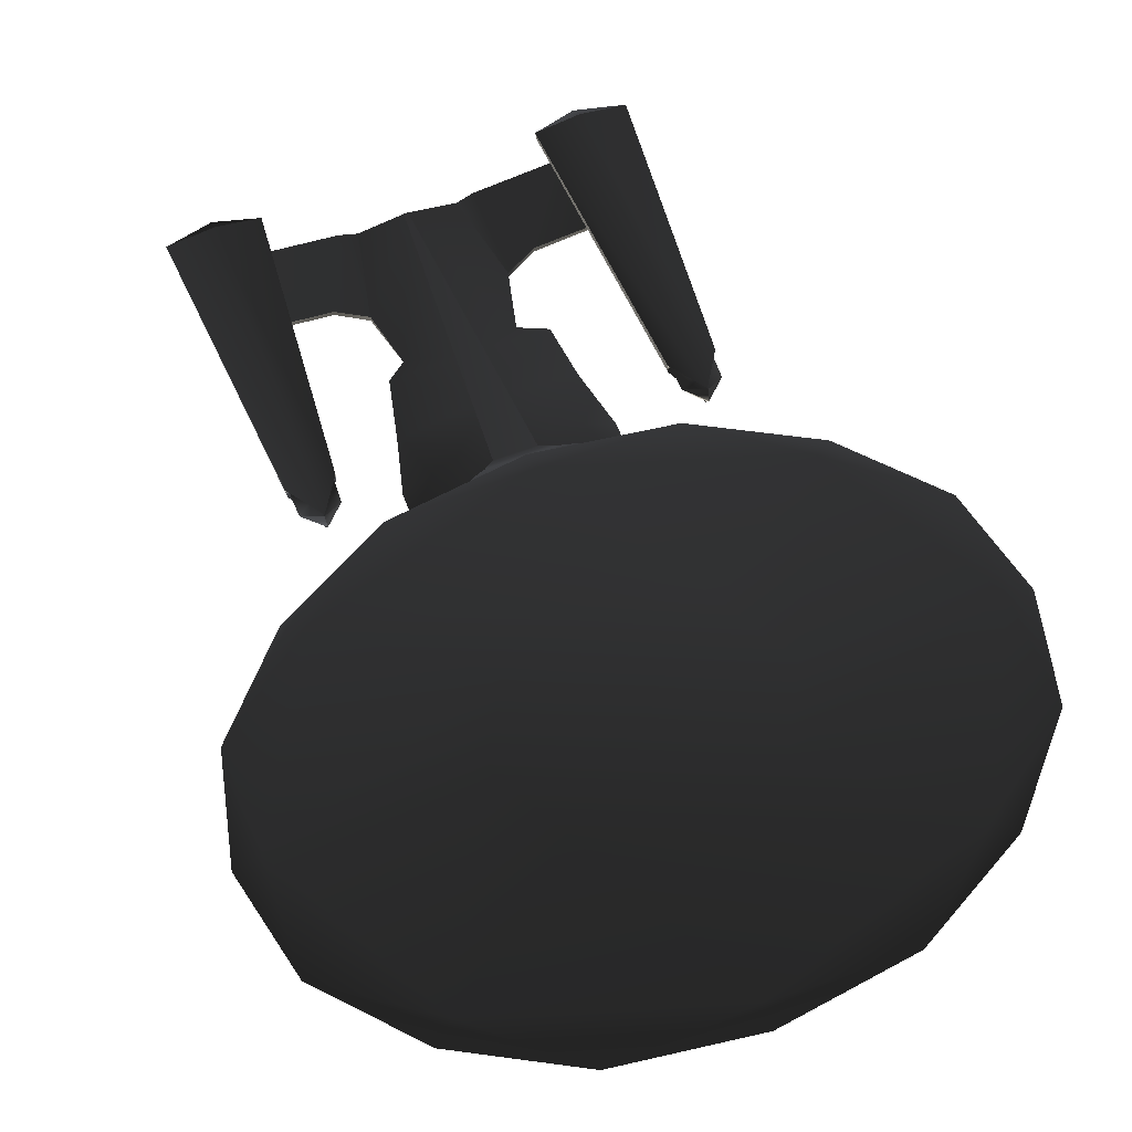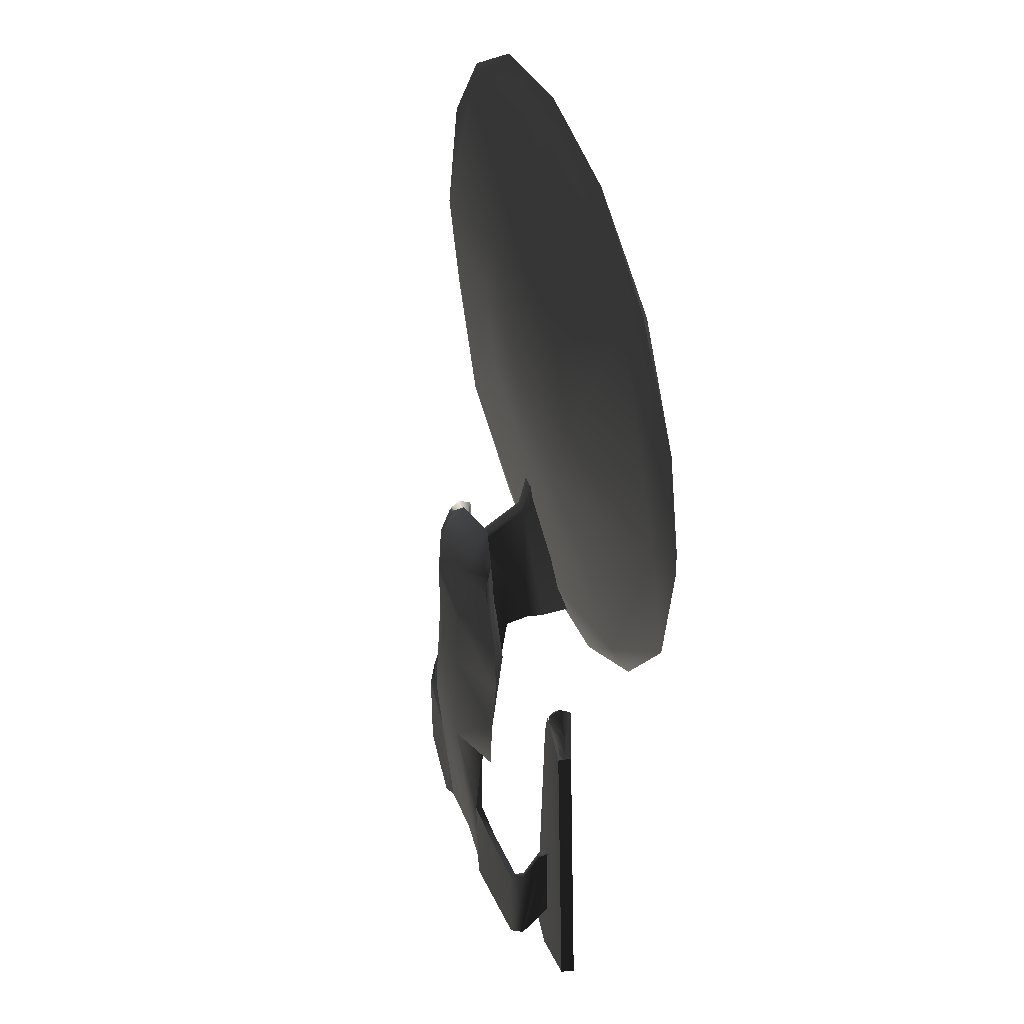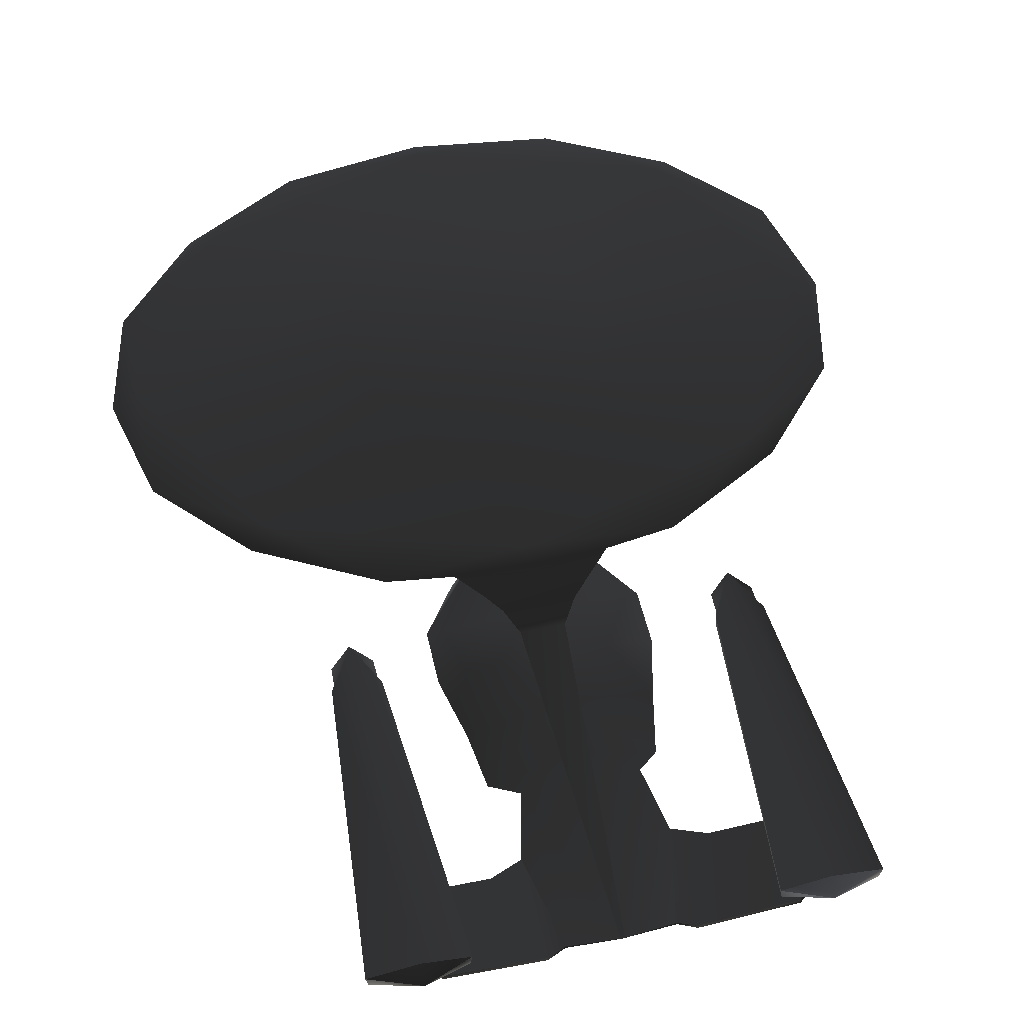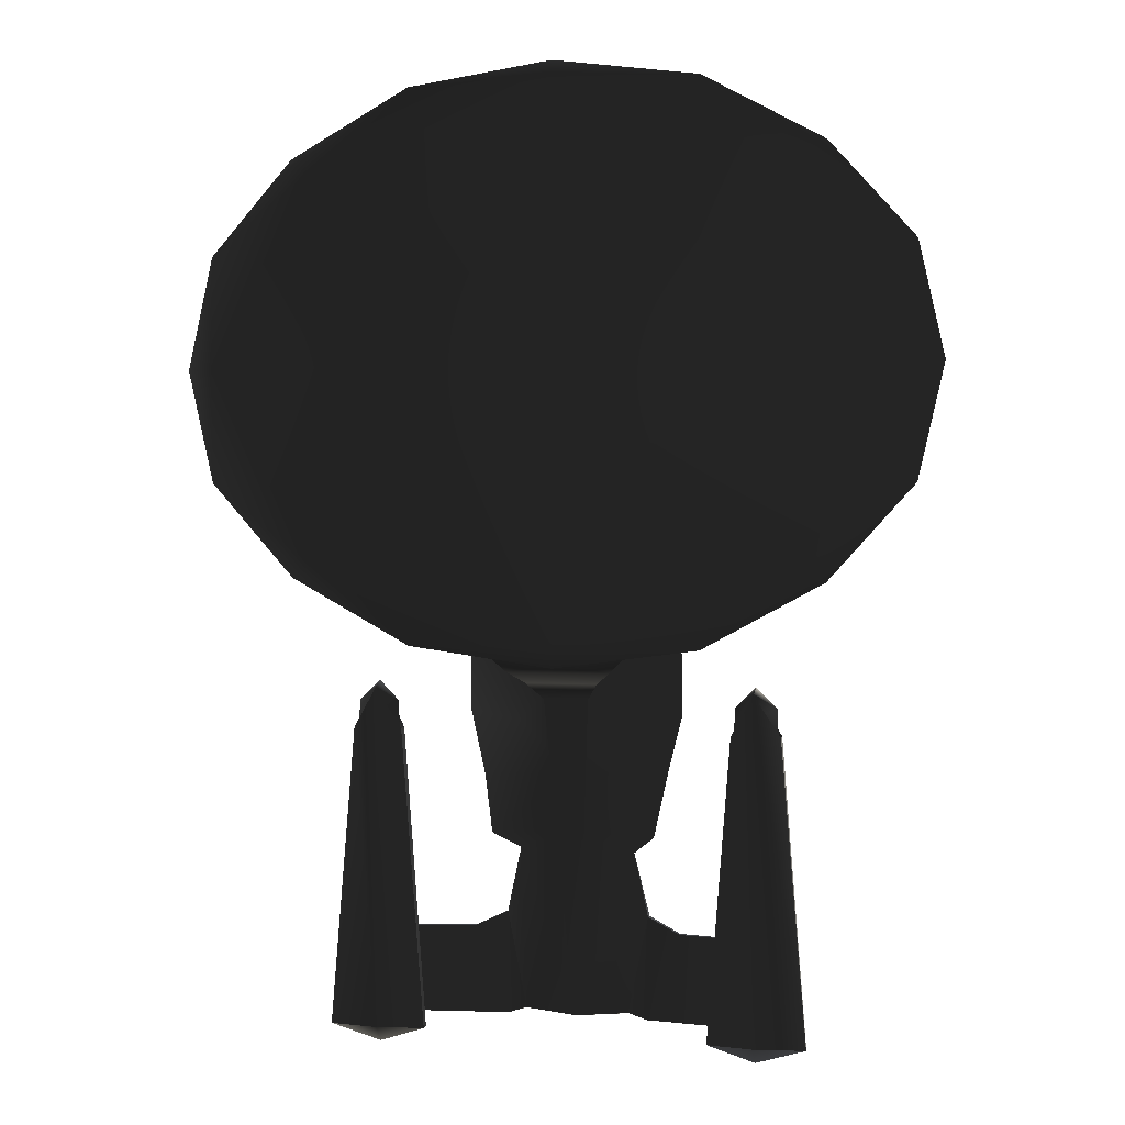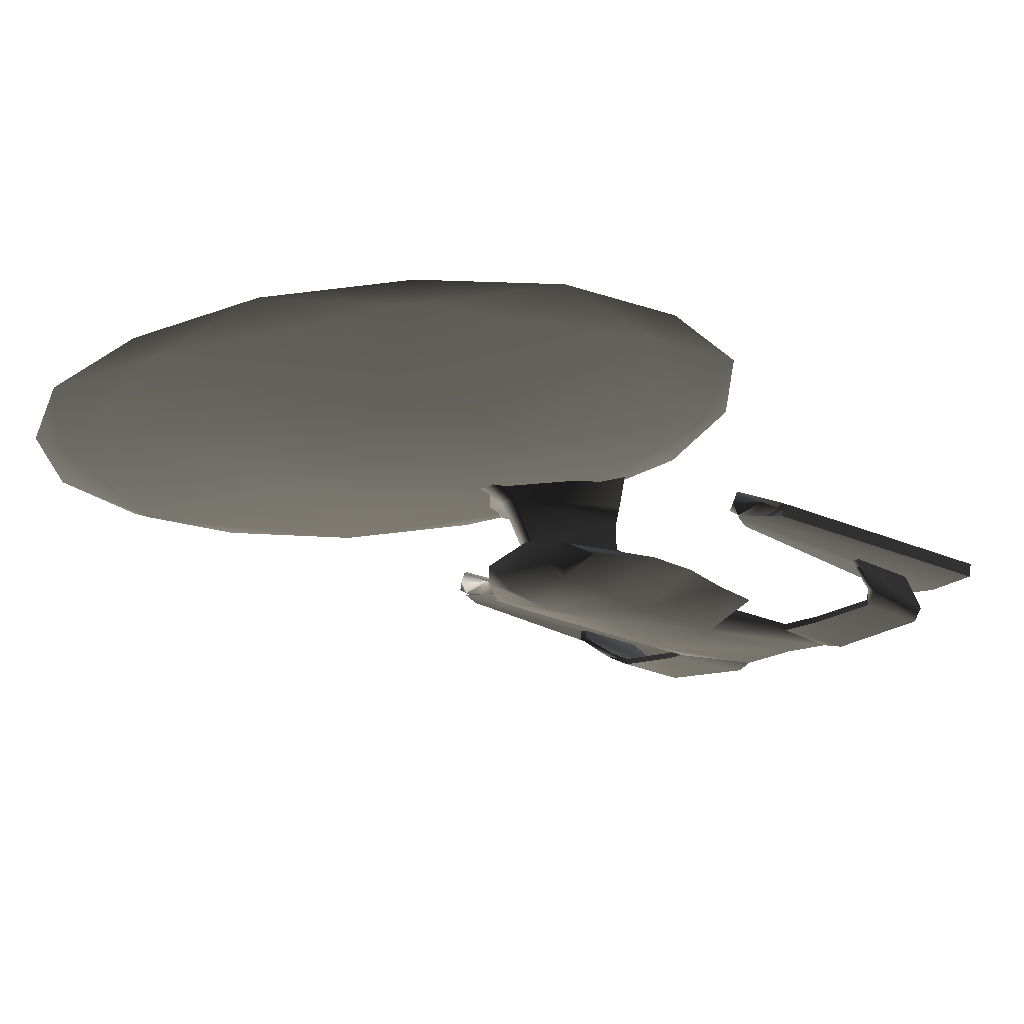
<metadata>
{"format":"obj","ext":"obj","renderer":"f3d","projection":"perspective","resolution":1024,"background":"white","views":[{"elev":63.2,"azim":-20.8,"up":"+Y"},{"elev":36.8,"azim":73.3,"up":"+Z"},{"elev":54.8,"azim":167.0,"up":"+Y"},{"elev":1.5,"azim":-164.8,"up":"+Z"},{"elev":-19.2,"azim":43.7,"up":"+Y"}]}
</metadata>
<code>
v  -1.667 -0.8785 -5.648
v  -2.702 -0.7772 -7.057
v  -1.14 -0.927 -7.043
v  -0.8436 -0.8626 -6.944
v  -1.152 -0.9707 -5.403
v  -2.705 -0.7864 -5.676
v  -2.969 -0.636 -6.863
v  -2.969 -0.6391 -5.472
v  -3.11 -0.2253 -6.222
v  -2.995 -0.2418 -6.222
v  -1.677 -0.7787 -5.648
v  -2.68 -0.6943 -5.669
v  -3.11 -0.2311 -4.885
v  -2.868 -0.5869 -6.861
v  -2.995 -0.2413 -4.885
v  -2.684 -0.6943 -7.052
v  -2.871 -0.5931 -5.468
v  -1.14 -0.8632 -7.04
v  -3.016 -0.3718 -4.899
v  -1.152 -0.8631 -5.403
v  -0.8343 -0.8307 -6.935
v  -3.123 -0.3897 -4.901
v  -1.152e-06 -0.7982 -7.015
v  2.702 -0.7772 -7.057
v  2.969 -0.6391 -5.472
v  2.705 -0.7864 -5.676
v  1.667 -0.8785 -5.648
v  2.68 -0.6943 -5.669
v  2.871 -0.5931 -5.468
v  2.969 -0.636 -6.863
v  1.14 -0.927 -7.043
v  1.152 -0.9707 -5.403
v  0.8436 -0.8626 -6.944
v  3.123 -0.3897 -4.901
v  3.11 -0.2253 -6.222
v  3.11 -0.2311 -4.885
v  3.016 -0.3718 -4.899
v  2.995 -0.2413 -4.885
v  1.677 -0.7787 -5.648
v  2.684 -0.6943 -7.052
v  2.868 -0.5869 -6.861
v  2.995 -0.2418 -6.222
v  1.14 -0.8632 -7.04
v  1.152 -0.8631 -5.403
v  0.8343 -0.8307 -6.935
v  0.9078 -0.782 -4.36
v  -0.9526 -0.7604 -4.382
v  1.382 -0.7604 -4.135
v  0.6808 -1.192 -3.923
v  1.498 -0.7604 -3.214
v  -5.76e-07 -0.3841 -3.099
v  0.4539 -1.107 -2.462
v  1.728 -0.7604 -2.177
v  -0.4763 -1.096 -2.473
v  0.6301 -1.095 -1.406
v  -0.699 -1.09 -1.411
v  0.7833 -0.3561 -2.284
v  1.728 -0.7604 -1.255
v  1.152 -0.7604 -0.449
v  0.576 -1.022 -0.3835
v  -5.76e-07 -0.2854 -1.486
v  0.8064 -0.5588 -0.2186
v  -0.8064 -0.3561 -2.292
v  -1.498 -0.7604 -3.099
v  -1.728 -0.7604 -2.177
v  -1.728 -0.7604 -1.255
v  -1.267 -0.7604 -4.135
v  -5.76e-07 -0.5014 -4.02
v  -0.9216 -0.5588 -0.2186
v  -5.76e-07 -0.3909 -0.1034
v  -0.576 -1.022 -0.3835
v  -1.152 -0.7604 -0.449
v  -0.7145 -1.175 -3.939
v  0.1268 0.2134 0.299
v  1.675 0.7017 -0.698
v  0.2302 0.506 0.7735
v  0.1499 0.4047 1.061
v  0.8157 0.3552 -1.486
v  0.5727 0.1481 -1.665
v  0.1268 -0.5038 -0.188
v  0.3563 -0.1488 -1.929
v  -5.76e-07 0.5622 -1.306
v  -0.8157 0.3552 -1.486
v  -1.675 0.7017 -0.698
v  -0.5727 0.1481 -1.665
v  -0.1268 0.2134 0.299
v  -0.2302 0.506 0.7735
v  -0.1499 0.4047 1.061
v  -0.3563 -0.1488 -1.929
v  -0.1268 -0.5038 -0.188
v  -0.03563 -0.787 -7.002
v  0.03563 -0.787 -7.002
v  -1.612 0.2621 4.472
v  -2.279 0.2621 3.222
v  0 0.09574 3.222
v  0 0.2621 4.989
v  1.612 0.2621 4.472
v  2.279 0.2621 3.222
v  1.612 0.2621 1.972
v  -5.76e-07 0.2621 1.455
v  -1.612 0.2621 1.972
v  5.76e-07 0.5143 7.489
v  -3.891 0.5143 6.239
v  3.891 0.5143 6.239
v  5.502 0.5143 3.222
v  3.891 0.5143 0.205
v  -1.152e-06 0.5143 -1.045
v  -3.891 0.5143 0.205
v  -1.152e-06 0.6927 -1.396
v  2.299 0.6927 -1.082
v  -2.299 0.6927 -1.082
v  4.211 0.6927 -0.04354
v  5.551 0.6927 1.439
v  5.956 0.6927 3.222
v  5.551 0.6927 5.005
v  4.211 0.6927 6.487
v  2.299 0.6927 7.526
v  5.76e-07 0.6927 7.84
v  -2.299 0.6927 7.526
v  -4.211 0.6927 6.487
v  -5.502 0.5143 3.222
v  -5.551 0.6927 5.005
v  -5.956 0.6927 3.222
v  -5.551 0.6927 1.439
v  -4.211 0.6927 -0.04354
v  -3.891 0.871 6.239
v  -1.612 1.123 4.472
v  -2.279 1.123 3.222
v  -5.502 0.871 3.222
v  5.76e-07 0.871 7.489
v  -1.612 1.123 1.972
v  -3.891 0.871 0.205
v  -5.76e-07 1.123 1.455
v  -1.152e-06 0.871 -1.045
v  0 1.29 3.222
v  1.612 1.123 1.972
v  3.891 0.871 0.205
v  2.279 1.123 3.222
v  5.502 0.871 3.222
v  1.612 1.123 4.472
v  3.891 0.871 6.239
v  0 1.123 4.989
v  3.064 -0.00288 -7.364
v  3.064 0.00288 -7.364
v  3.064 0.00288 -7.358
v  3.064 -0.00288 -7.358
v  3.059 -0.00288 -7.364
v  3.059 0.00288 -7.364
v  3.059 -0.00288 -7.358
v  3.059 0.00288 -7.358
v  -2.941 -0.00288 -7.499
v  -2.941 0.00288 -7.499
v  -2.941 0.00288 -7.493
v  -2.941 -0.00288 -7.493
v  -2.947 -0.00288 -7.499
v  -2.947 0.00288 -7.499
v  -2.947 -0.00288 -7.493
v  -2.947 0.00288 -7.493
v  0.002879 -0.8398 -6.811
v  0.002879 -0.8341 -6.811
v  0.002879 -0.8341 -6.805
v  0.002879 -0.8398 -6.805
v  -0.002881 -0.8398 -6.811
v  -0.002881 -0.8341 -6.811
v  -0.002881 -0.8398 -6.805
v  -0.002881 -0.8341 -6.805
v  0.00288 1.129 3.217
v  0.00288 1.135 3.217
v  0.00288 1.135 3.223
v  0.00288 1.129 3.223
v  -0.00288 1.129 3.217
v  -0.00288 1.135 3.217
v  -0.00288 1.129 3.223
v  -0.00288 1.135 3.223
v  0.002879 -0.3366 -0.0268
v  0.002879 -0.3366 -0.02104
v  0.002879 -0.3424 -0.02104
v  0.002879 -0.3424 -0.0268
v  -0.002881 -0.3366 -0.0268
v  -0.002881 -0.3366 -0.02104
v  -0.002881 -0.3424 -0.0268
v  -0.002881 -0.3424 -0.02104
v  0.009338 0.1084 3.357
v  0.007166 0.1071 3.359
v  0.00608 0.1068 3.356
v  0.00608 0.1101 3.358
v  2.199 0.7837 7.657
v  2.197 0.7837 7.66
v  2.196 0.7818 7.657
v  2.196 0.7856 7.657
v  -2.31 0.8107 7.611
v  -2.312 0.8107 7.614
v  -2.313 0.8088 7.611
v  -2.313 0.8126 7.611
v  -0.0277 1.378 3.136
v  -0.02988 1.379 3.139
v  -0.03096 1.376 3.136
v  -0.03096 1.38 3.136
v  -3.825 0.04027 -7.173
v  -3.79 -0.1754 -7.173
v  -3.409 -0.1754 -2.429
v  -3.427 0.04027 -2.429
v  -3.023 -0.04277 -7.424
v  -3.023 0.1661 -7.173
v  -2.278 0.03264 -7.173
v  -2.648 0.03264 -2.429
v  -2.663 -0.1716 -2.429
v  -2.309 -0.1716 -7.173
v  -3.023 -0.2516 -7.173
v  -3.023 -0.04277 -2.563
v  -3.023 0.1661 -1.777
v  -3.023 -0.2516 -1.777
v  -3.032 0.1385 -2.15
v  -3.375 -0.04237 -2.42
v  -3.36 -0.04237 -1.992
v  -3.032 0.1448 -1.764
v  -2.69 -0.02606 -2.416
v  -3.015 -0.232 -2.15
v  -2.705 -0.02606 -1.992
v  -3.015 -0.2257 -1.789
v  -3.023 -0.04986 -1.676
v  3.79 -0.1754 -7.173
v  3.825 0.04027 -7.173
v  3.427 0.04027 -2.429
v  3.409 -0.1754 -2.429
v  2.278 0.03264 -7.173
v  3.023 0.1661 -7.173
v  3.023 -0.04277 -7.424
v  2.663 -0.1716 -2.429
v  2.648 0.03264 -2.429
v  2.309 -0.1716 -7.173
v  3.023 -0.2516 -7.173
v  3.023 0.1661 -1.777
v  3.023 -0.04277 -2.563
v  3.023 -0.2516 -1.777
v  3.375 -0.04237 -2.42
v  3.032 0.1385 -2.15
v  3.032 0.1448 -1.764
v  3.36 -0.04237 -1.992
v  3.015 -0.232 -2.15
v  2.69 -0.02606 -2.416
v  3.015 -0.2257 -1.789
v  2.705 -0.02606 -1.992
v  3.023 -0.04986 -1.676
g frm-Hull
f 1 2 3
f 4 5 3
f 3 5 1
f 6 7 2
f 6 2 1
f 7 6 8
f 7 8 9
f 7 9 10
f 6 11 12
f 13 10 9
f 7 10 14
f 10 13 15
f 15 14 10
f 2 7 14
f 16 14 17
f 3 2 16
f 3 16 18
f 18 16 11
f 17 12 16
f 16 12 11
f 14 19 17
f 18 11 20
f 20 21 18
f 18 21 4
f 3 18 4
f 13 9 8
f 17 8 12
f 8 17 22
f 22 17 19
f 22 19 13
f 19 15 13
f 21 23 4
f 24 25 26
f 24 26 27
f 27 26 28
f 29 26 25
f 24 30 25
f 24 27 31
f 31 27 32
f 31 32 33
f 25 30 34
f 30 35 36
f 25 34 37
f 25 37 29
f 34 38 37
f 36 38 34
f 28 26 29
f 37 38 29
f 39 27 28
f 32 27 39
f 24 40 30
f 30 36 34
f 30 41 35
f 30 40 41
f 35 42 38
f 41 42 35
f 35 38 36
f 29 42 41
f 41 40 28
f 41 28 29
f 29 38 42
f 39 28 40
f 43 39 40
f 43 40 24
f 43 44 39
f 43 24 31
f 45 44 43
f 31 33 45
f 31 45 43
f 2 14 16
f 19 14 15
f 13 8 22
f 8 6 12
f 32 39 44
f 44 46 32
f 5 20 1
f 6 1 11
f 1 20 11
f 20 5 47
f 45 33 23
g frm-Hull
f 46 48 49
f 49 48 50
f 48 51 50
f 49 50 52
f 53 52 50
f 49 52 54
f 55 52 53
f 55 56 52
f 52 56 54
f 53 50 57
f 53 57 58
f 58 55 53
f 58 59 55
f 55 59 60
f 60 56 55
f 58 57 61
f 58 61 62
f 62 59 58
f 57 50 51
f 57 51 61
f 51 63 61
f 64 65 63
f 64 63 51
f 63 65 66
f 63 66 61
f 64 51 67
f 48 68 51
f 67 51 68
f 68 47 67
f 46 68 48
f 66 69 61
f 62 61 70
f 69 70 61
f 60 71 56
f 72 66 56
f 56 66 54
f 72 56 71
f 66 65 54
f 49 54 73
f 73 54 65
f 64 73 65
f 47 73 67
f 67 73 64
f 72 69 66
f 72 71 69
f 71 70 69
f 71 60 70
f 70 60 62
f 62 60 59
f 47 5 73
f 5 4 73
f 73 4 23
f 49 73 23
f 49 23 33
f 45 23 46
f 49 33 32
f 46 49 32
f 45 46 44
f 23 68 46
f 23 47 68
f 20 47 23
f 21 20 23
g frm-Battle_Bridge
f 74 75 76
f 77 74 76
f 78 75 74
f 79 78 74
f 79 74 80
f 81 79 80
f 82 75 78
f 78 79 83
f 82 78 83
f 75 82 84
f 79 85 83
f 84 86 87
f 84 83 86
f 86 88 87
f 86 83 85
f 86 85 89
f 90 86 89
f 76 87 88
f 77 76 88
f 87 76 75
f 84 87 75
f 91 92 80
f 90 91 80
f 92 91 89
f 81 92 89
f 90 80 74
f 86 90 74
f 74 77 86
f 77 88 86
f 81 89 85
f 79 81 85
f 89 91 90
f 80 92 81
f 83 84 82
g frm-Saucer
f 93 94 95
f 96 93 95
f 97 96 95
f 98 97 95
f 99 98 95
f 100 99 95
f 101 100 95
f 94 101 95
f 96 102 103
f 93 96 103
f 96 97 102
f 97 104 102
f 97 98 104
f 98 105 104
f 98 99 105
f 99 106 105
f 99 100 106
f 100 107 106
f 100 101 107
f 101 108 107
f 101 94 108
f 107 109 110
f 111 109 107
f 107 108 111
f 106 107 110
f 110 112 106
f 106 112 113
f 113 105 106
f 113 114 105
f 105 114 115
f 115 116 104
f 115 104 105
f 104 116 117
f 117 102 104
f 117 118 102
f 102 118 119
f 119 103 102
f 119 120 103
f 93 103 121
f 103 120 122
f 121 103 122
f 94 93 121
f 94 121 108
f 121 123 124
f 122 123 121
f 124 108 121
f 108 125 111
f 124 125 108
f 122 120 126
f 126 127 128
f 129 126 128
f 126 130 127
f 126 120 119
f 126 129 122
f 119 130 126
f 129 123 122
f 124 123 129
f 129 128 131
f 132 129 131
f 124 129 132
f 132 125 124
f 111 125 132
f 132 131 133
f 134 132 133
f 132 134 111
f 133 131 135
f 131 128 135
f 134 133 136
f 136 133 135
f 110 109 134
f 137 134 136
f 134 137 110
f 134 109 111
f 137 136 138
f 138 136 135
f 113 112 137
f 139 137 138
f 137 112 110
f 137 139 113
f 139 138 140
f 140 138 135
f 115 114 139
f 141 139 140
f 139 141 115
f 139 114 113
f 141 140 142
f 142 140 135
f 117 116 141
f 130 141 142
f 141 130 117
f 141 116 115
f 130 142 127
f 127 142 135
f 128 127 135
f 119 118 130
f 130 118 117
g frm-lthrust
f 143 144 145
f 146 143 145
f 147 148 144
f 143 147 144
f 149 150 148
f 147 149 148
f 146 145 150
f 149 146 150
f 147 143 146
f 149 147 146
f 144 148 150
f 145 144 150
g frm-rthrust
f 151 152 153
f 154 151 153
f 155 156 152
f 151 155 152
f 157 158 156
f 155 157 156
f 154 153 158
f 157 154 158
f 155 151 154
f 157 155 154
f 152 156 158
f 153 152 158
g frm-trail
f 159 160 161
f 162 159 161
f 163 164 160
f 159 163 160
f 165 166 164
f 163 165 164
f 162 161 166
f 165 162 166
f 163 159 162
f 165 163 162
f 160 164 166
f 161 160 166
g frm-cockpt
f 167 168 169
f 170 167 169
f 171 172 168
f 167 171 168
f 173 174 172
f 171 173 172
f 170 169 174
f 173 170 174
f 171 167 170
f 173 171 170
f 168 172 174
f 169 168 174
g frm-missemt
f 175 176 177
f 178 175 177
f 179 180 176
f 175 179 176
f 181 182 180
f 179 181 180
f 178 177 182
f 181 178 182
f 179 175 178
f 181 179 178
f 176 180 182
f 177 176 182
g frm-turwepemt1
f 183 184 185
f 184 183 186
f 185 186 183
f 186 185 184
g frm-lwepemt
f 187 188 189
f 188 187 190
f 189 190 187
f 190 189 188
g frm-rwepemt
f 191 192 193
f 192 191 194
f 193 194 191
f 194 193 192
g frm-turwepemt2
f 195 196 197
f 196 195 198
f 197 198 195
f 198 197 196
g frm-lsmoke
f 143 144 145
f 146 143 145
f 147 148 144
f 143 147 144
f 149 150 148
f 147 149 148
f 146 145 150
f 149 146 150
f 147 143 146
f 149 147 146
f 144 148 150
f 145 144 150
g frm-rsmoke
f 151 152 153
f 154 151 153
f 155 156 152
f 151 155 152
f 157 158 156
f 155 157 156
f 154 153 158
f 157 154 158
f 155 151 154
f 157 155 154
f 152 156 158
f 153 152 158
g frm-Starbord_Engine1
f 199 200 201
f 202 199 201
f 203 204 205
f 206 207 208
f 205 206 208
f 203 209 200
f 199 204 203
f 200 199 203
f 208 209 203
f 203 205 208
g frm-Starbord_Engine1
f 210 211 202
f 199 202 211
f 206 211 210
f 206 205 204
f 211 206 204
f 204 199 211
f 201 200 209
f 212 201 209
f 209 208 212
f 201 212 210
f 210 212 207
f 208 207 212
f 207 206 210
f 202 201 210
g frm-Starbord_Core1
f 213 214 215
f 216 213 215
f 217 218 214
f 213 217 214
f 219 220 218
f 217 219 218
f 221 216 215
f 221 220 219
f 219 216 221
f 215 220 221
f 214 218 220
f 215 214 220
f 217 213 216
f 219 217 216
g frm-Starbord_Engine2
f 222 223 224
f 225 222 224
f 226 227 228
f 229 230 226
f 231 229 226
f 222 232 228
f 228 227 223
f 228 223 222
f 228 232 231
f 231 226 228
g frm-Starbord_Engine2
f 224 233 234
f 234 233 230
f 224 223 227
f 233 224 227
f 227 226 233
f 226 230 233
f 222 225 235
f 232 222 235
f 235 229 232
f 234 235 225
f 229 235 234
f 229 231 232
f 234 230 229
f 234 225 224
g frm-Starbord_Core2
f 236 237 238
f 239 236 238
f 240 241 237
f 236 240 237
f 242 243 241
f 240 242 241
f 239 238 244
f 243 242 244
f 244 238 243
f 244 242 239
f 240 236 239
f 242 240 239
f 237 241 243
f 238 237 243

</code>
